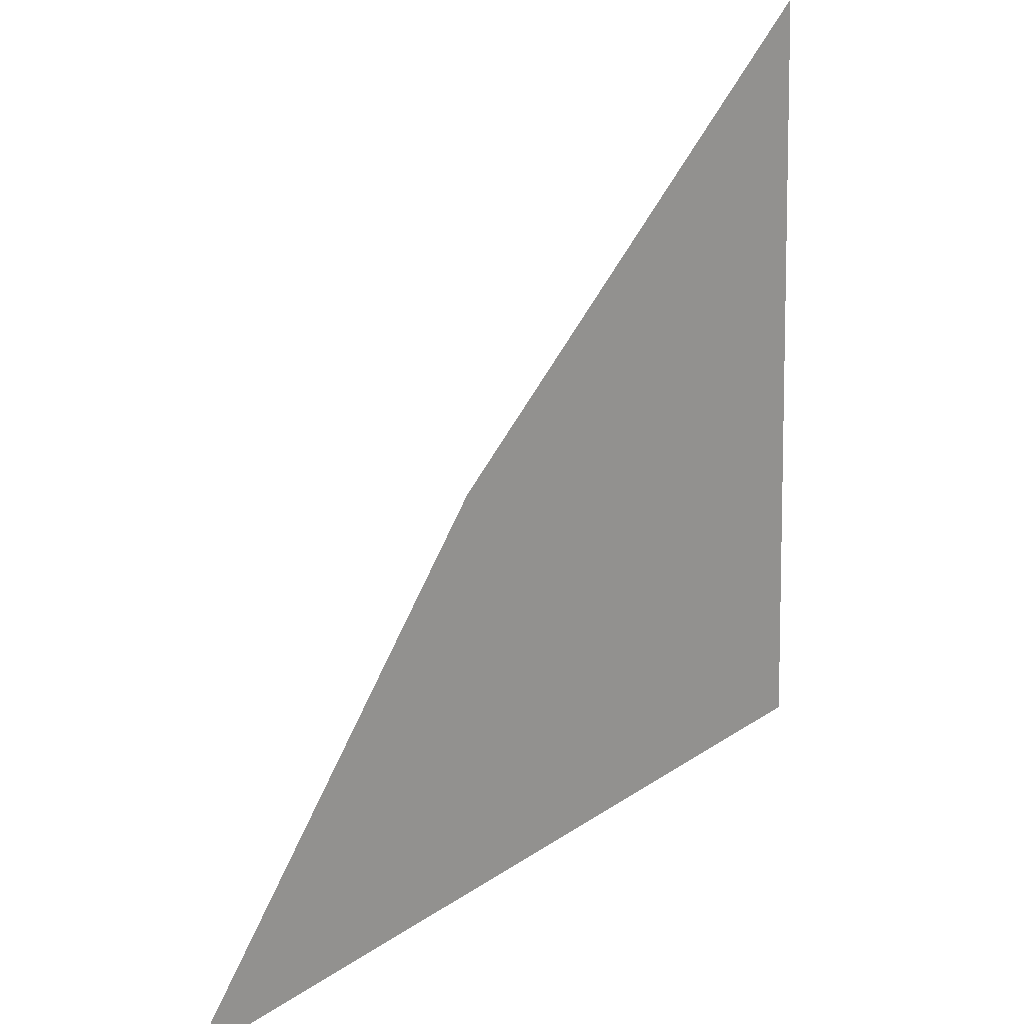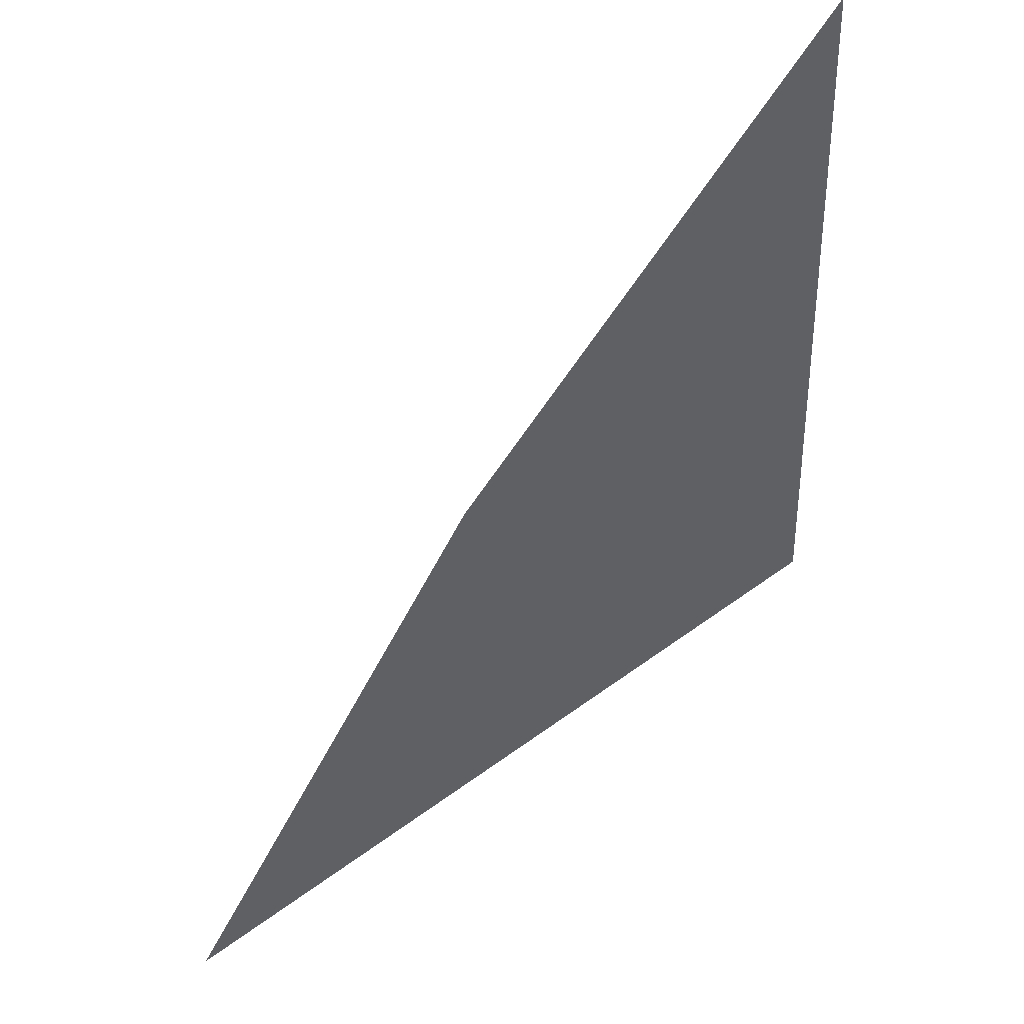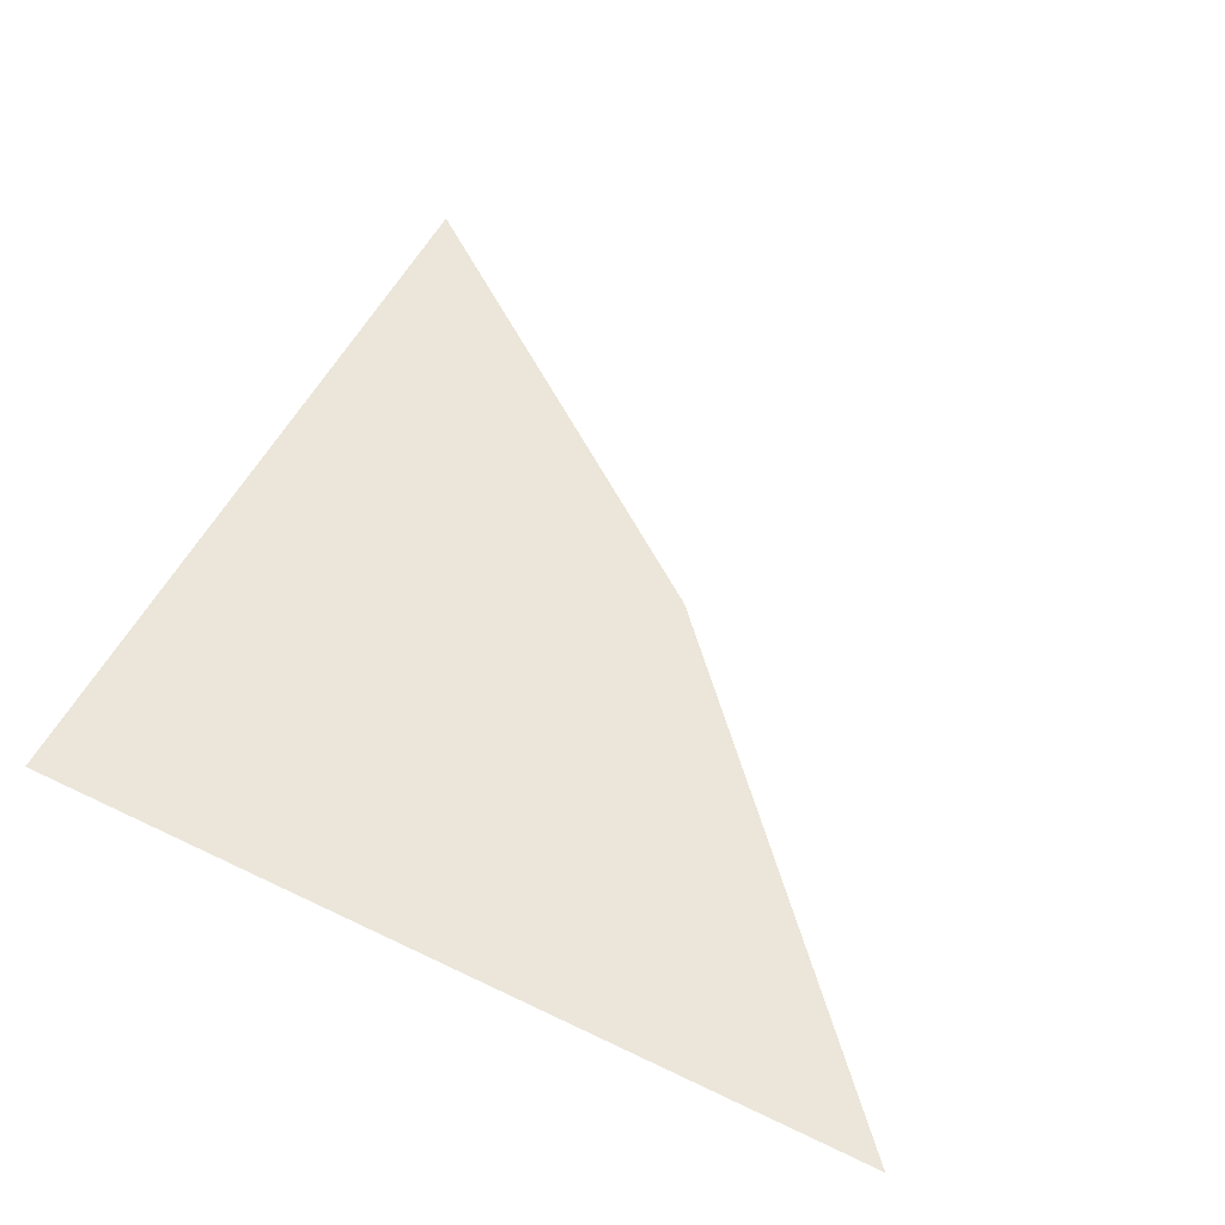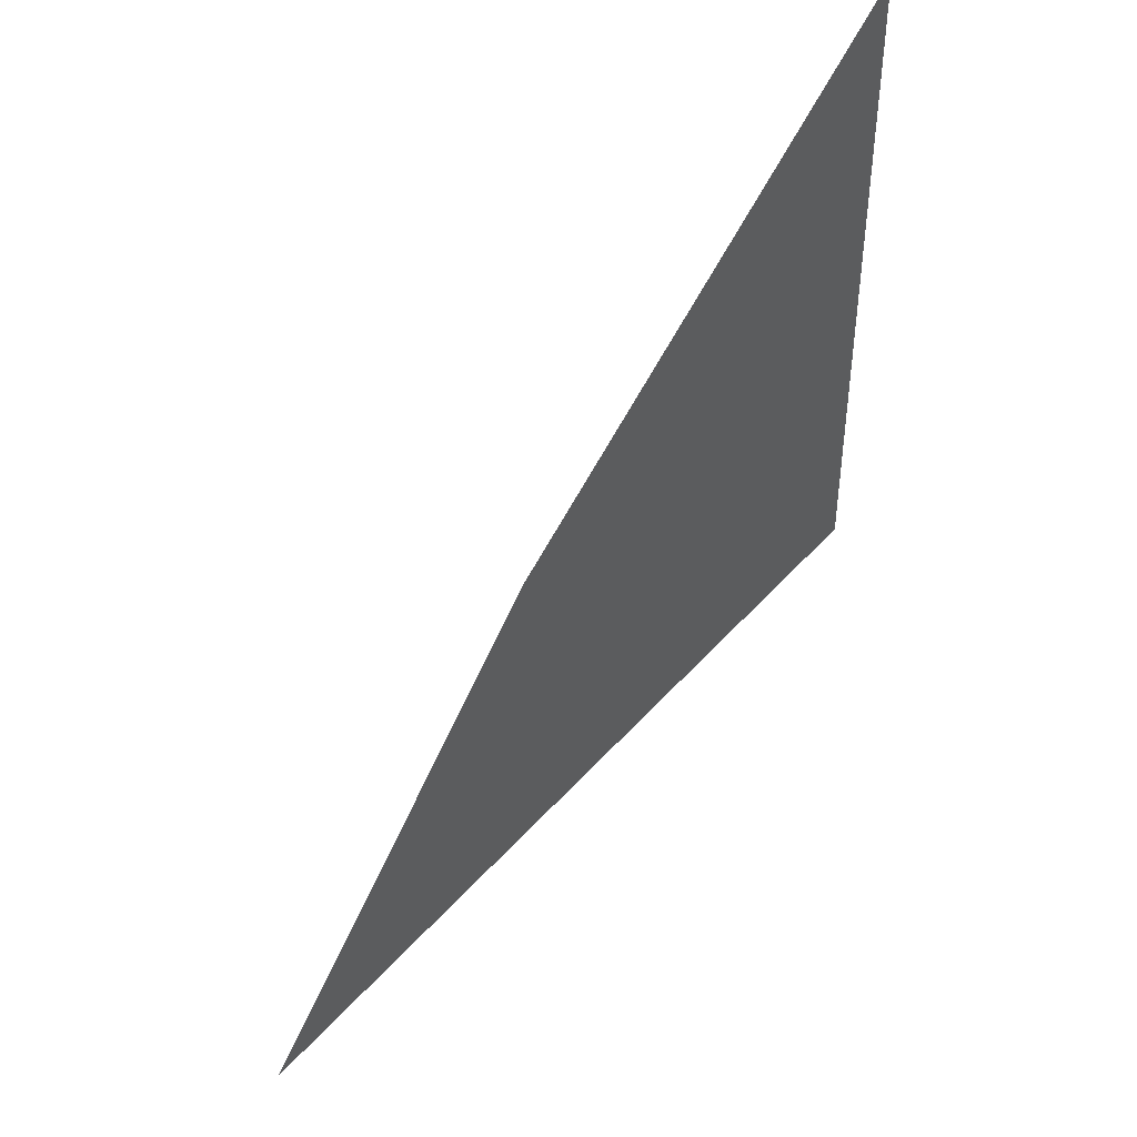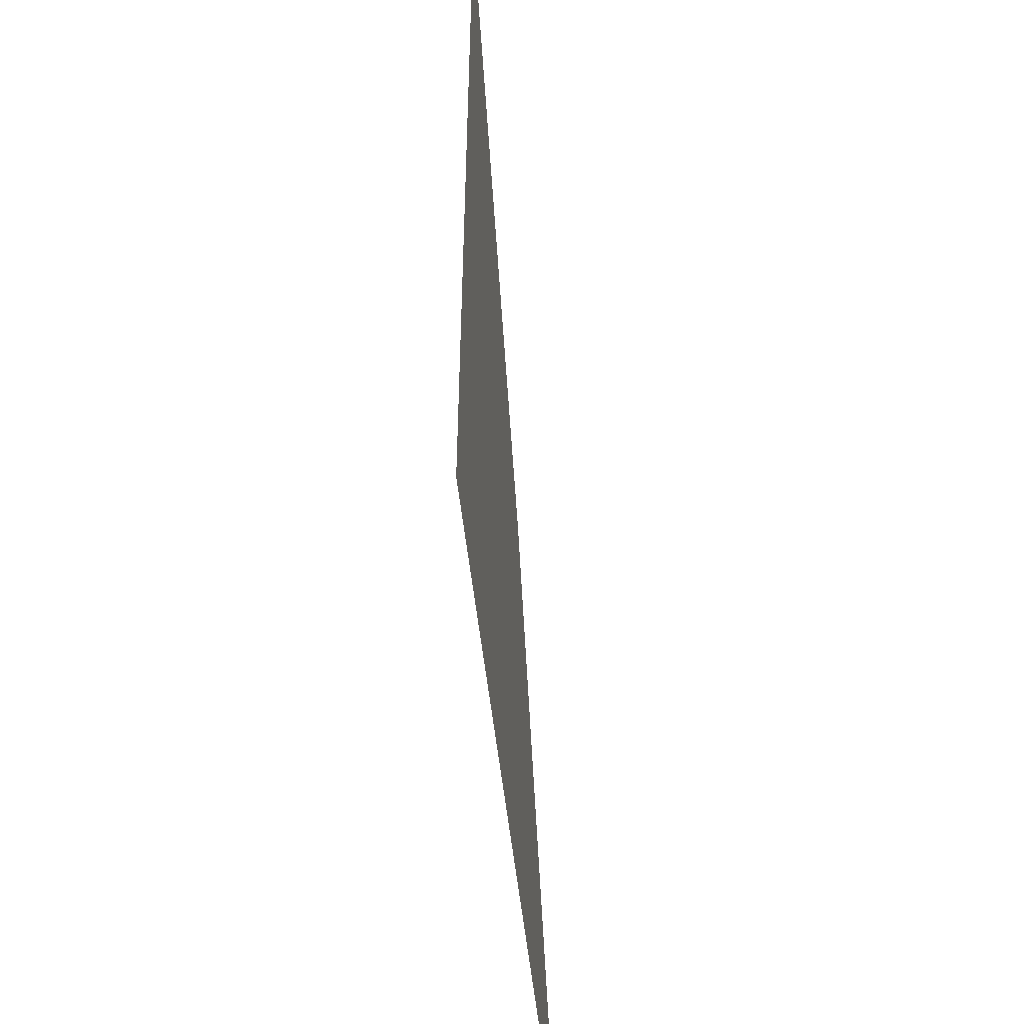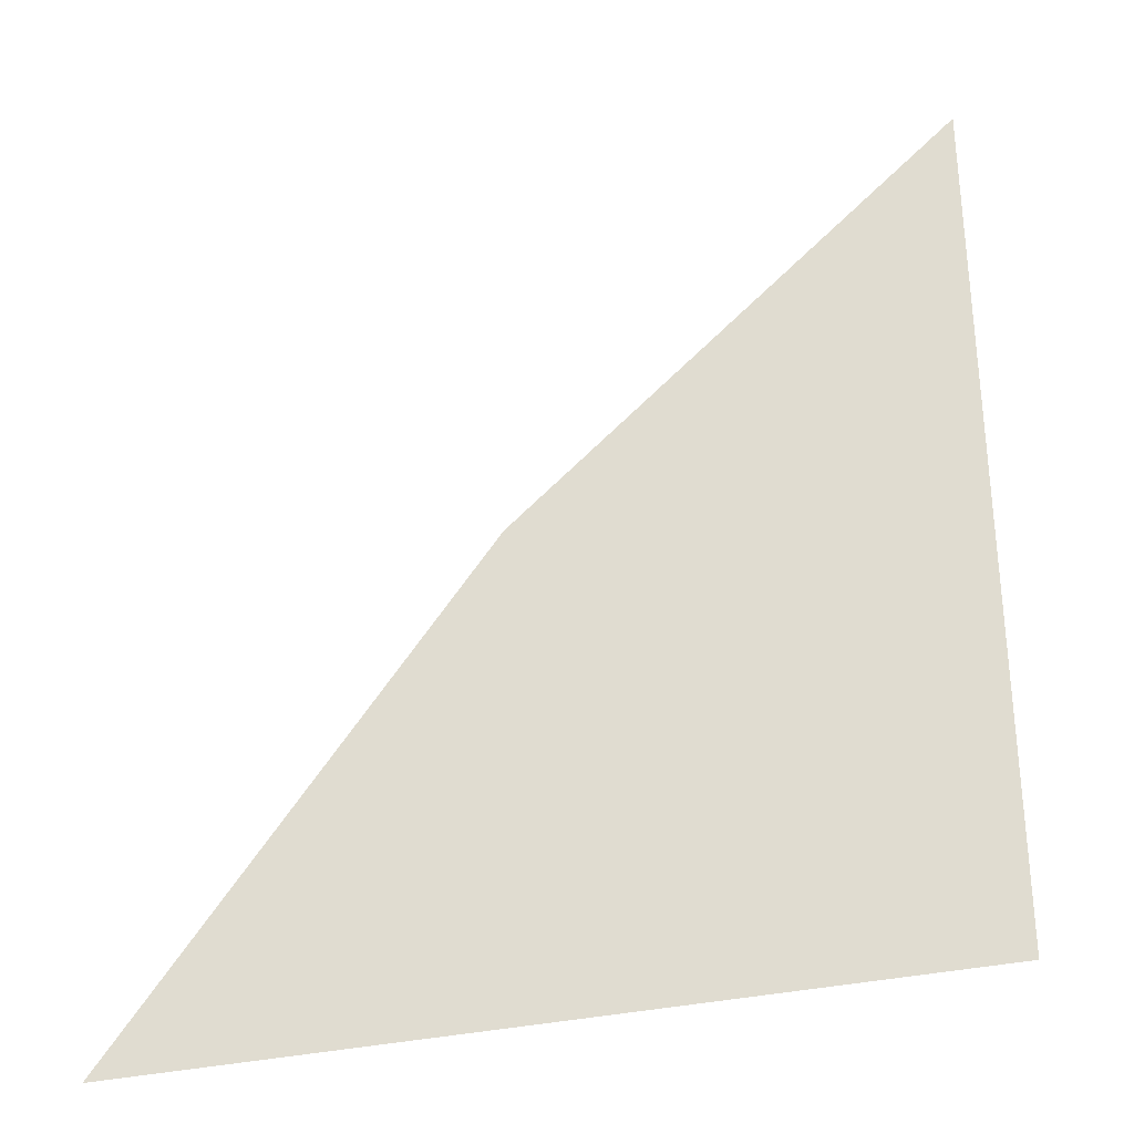
<metadata>
{"format":"obj","ext":"obj","renderer":"f3d","projection":"perspective","resolution":1024,"background":"white","views":[{"elev":22.7,"azim":139.5,"up":"+Y"},{"elev":48.5,"azim":144.4,"up":"+Y"},{"elev":47.3,"azim":21.5,"up":"+Z"},{"elev":56.1,"azim":134.6,"up":"+Y"},{"elev":-44.2,"azim":-83.9,"up":"+Y"},{"elev":-19.9,"azim":178.4,"up":"+Y"}]}
</metadata>
<code>
o #ID471
v 0.01536 0.3874 0.3911
v 0.01411 0.3864 0.3911
v 0.0163 0.3861 0.3911
v 0.0142 0.3886 0.3911
f 1 2 3
f 2 1 4

</code>
